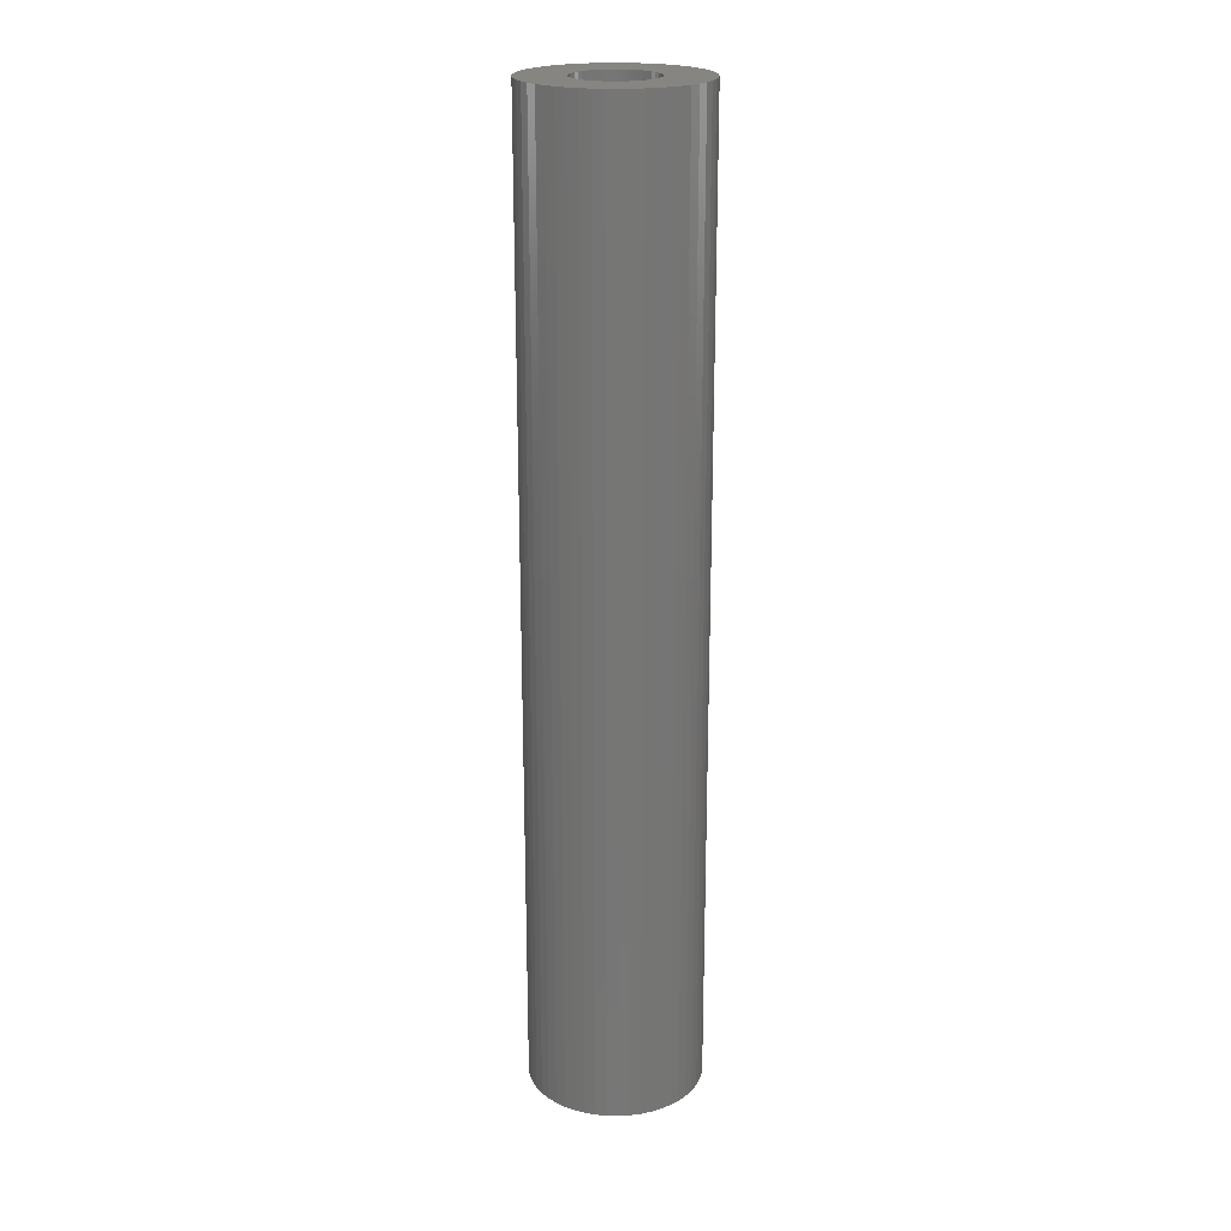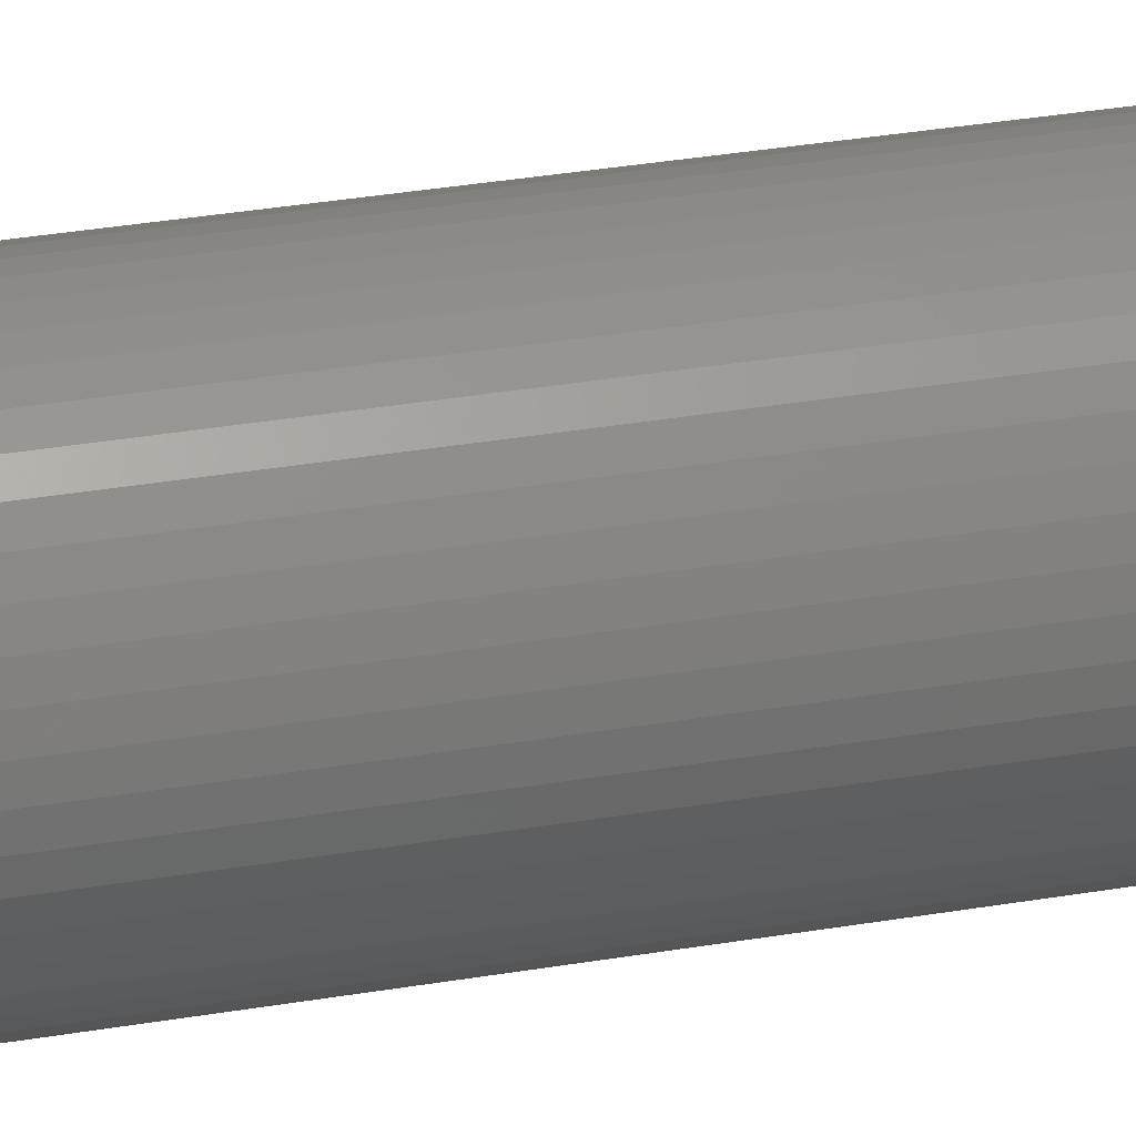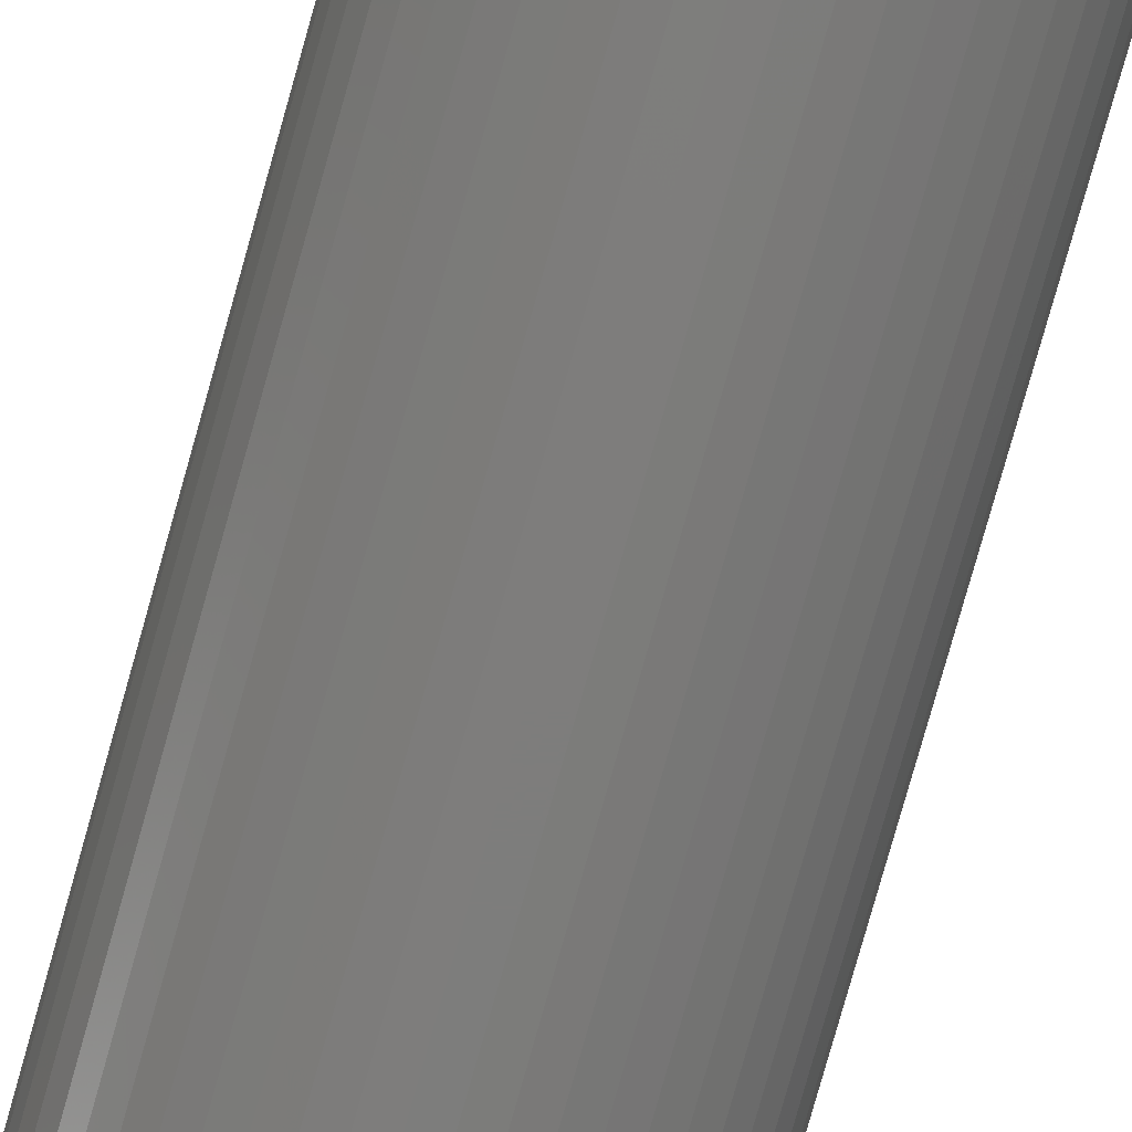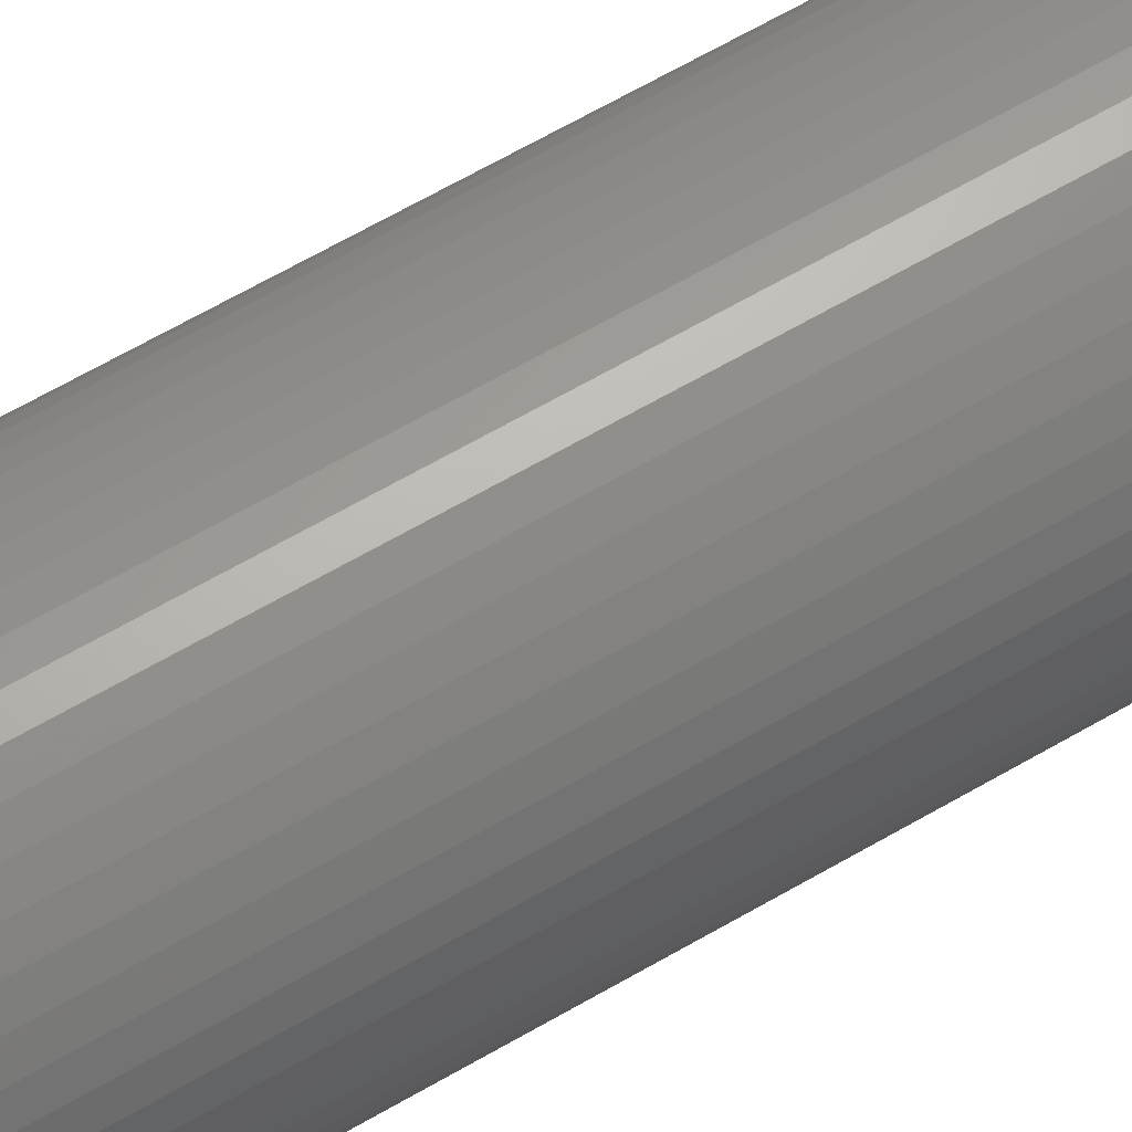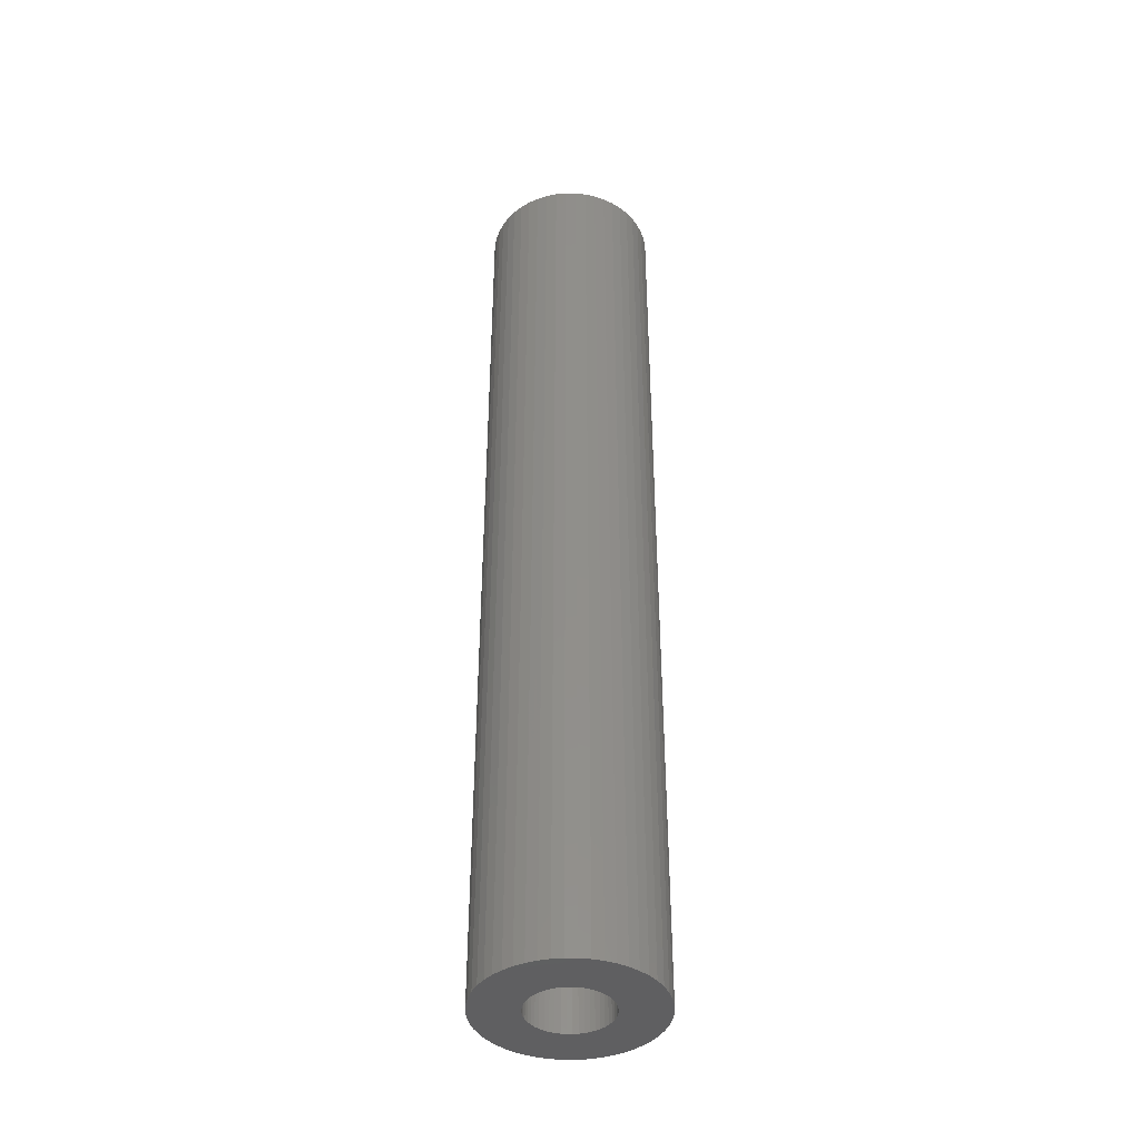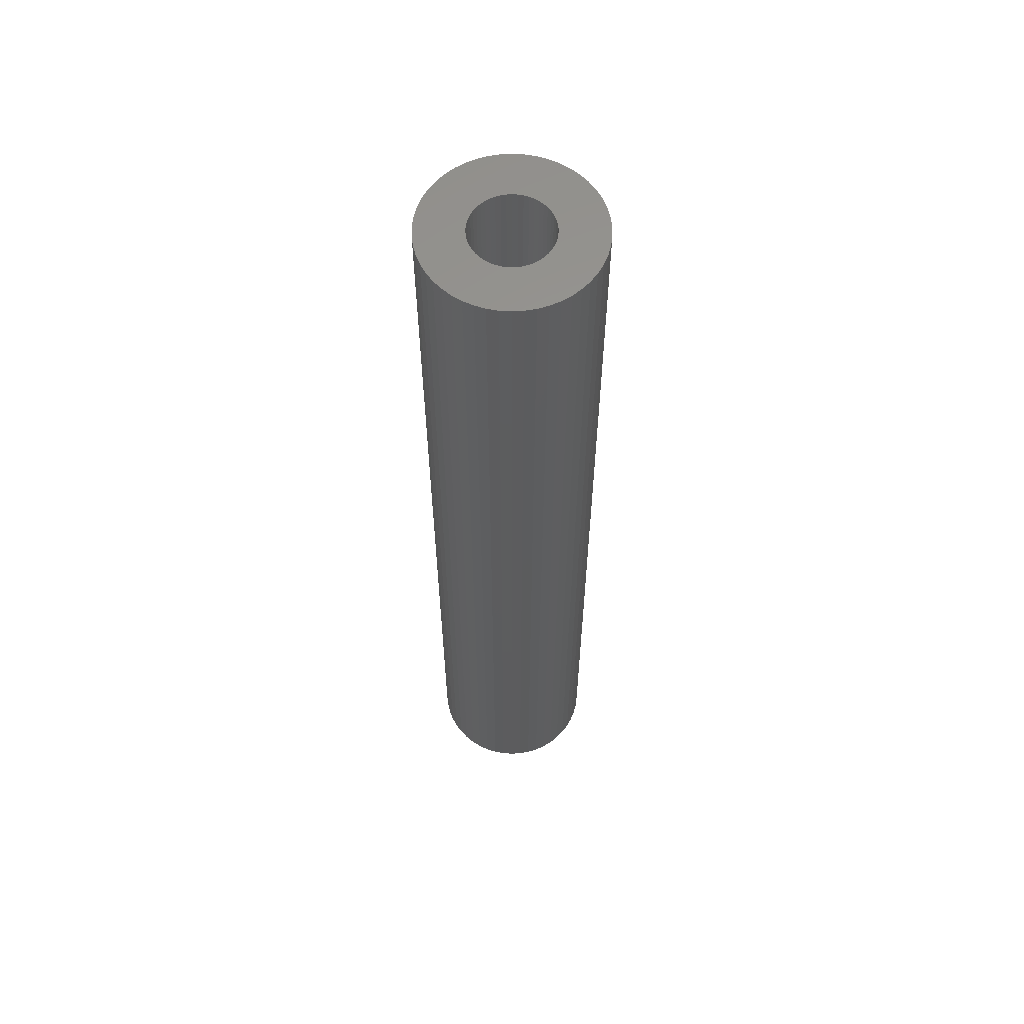
<metadata>
{"format":"stl","ext":"stl","renderer":"f3d","projection":"perspective","resolution":1024,"background":"white","views":[{"elev":21.4,"azim":95.5,"up":"+Z"},{"elev":30.3,"azim":75.7,"up":"+Y"},{"elev":-76.9,"azim":164.4,"up":"+Y"},{"elev":60.7,"azim":58.7,"up":"+Y"},{"elev":-41.0,"azim":-22.2,"up":"+Z"},{"elev":59.8,"azim":-111.4,"up":"+Z"}]}
</metadata>
<code>
# stl→obj: 200 verts, 400 faces
v 3.25 0 0
v 3.224 0.4073 78
v 3.224 0.4073 0
v 3.25 0 78
v -3.25 0 78
v -3.224 0.4073 0
v -3.224 0.4073 78
v -3.25 0 0
v -0.2041 3.244 0
v 0.2041 3.244 78
v -0.2041 3.244 78
v 0.2041 3.244 0
v 0.2041 -3.244 0
v -0.2041 -3.244 78
v 0.2041 -3.244 78
v -0.2041 -3.244 0
v 2.072 2.504 0
v 2.369 2.225 78
v 2.072 2.504 78
v 2.369 2.225 0
v -2.369 2.225 0
v -2.072 2.504 78
v -2.369 2.225 78
v -2.072 2.504 0
v -1.384 2.941 0
v -1.004 3.091 78
v -1.384 2.941 78
v -1.004 3.091 0
v 3.022 1.196 0
v 2.848 1.566 78
v 2.848 1.566 0
v 3.022 1.196 78
v 2.629 1.91 78
v 2.629 1.91 0
v 1.004 3.091 0
v 1.384 2.941 78
v 1.004 3.091 78
v 1.384 2.941 0
v 0.609 3.192 0
v 0.609 3.192 78
v 1.741 2.744 0
v 1.741 2.744 78
v -3.022 1.196 78
v -2.848 1.566 0
v -2.848 1.566 78
v -3.022 1.196 0
v -2.629 1.91 78
v -2.629 1.91 0
v -3.148 0.8082 78
v -3.148 0.8082 0
v -1.741 2.744 0
v -1.741 2.744 78
v -0.609 3.192 0
v -0.609 3.192 78
v 0.609 -3.192 0
v 0.609 -3.192 78
v 1.741 -2.744 0
v 1.384 -2.941 78
v 1.741 -2.744 78
v 1.384 -2.941 0
v 3.148 0.8082 0
v 3.148 0.8082 78
v 3.224 -0.4073 0
v 3.224 -0.4073 78
v 3.022 -1.196 0
v 3.148 -0.8082 78
v 3.148 -0.8082 0
v 3.022 -1.196 78
v -2.848 -1.566 78
v -3.022 -1.196 0
v -3.022 -1.196 78
v -2.848 -1.566 0
v 2.072 -2.504 0
v 2.072 -2.504 78
v -3.148 -0.8082 0
v -3.148 -0.8082 78
v 2.369 -2.225 0
v 2.369 -2.225 78
v 1.004 -3.091 0
v 1.004 -3.091 78
v 2.848 -1.566 0
v 2.848 -1.566 78
v 2.629 -1.91 0
v 2.629 -1.91 78
v -0.609 -3.192 78
v -0.609 -3.192 0
v -1.004 -3.091 0
v -1.384 -2.941 78
v -1.004 -3.091 78
v -1.384 -2.941 0
v -2.369 -2.225 78
v -2.629 -1.91 0
v -2.629 -1.91 78
v -2.369 -2.225 0
v -2.072 -2.504 0
v -2.072 -2.504 78
v -3.224 -0.4073 0
v -3.224 -0.4073 78
v -1.741 -2.744 78
v -1.741 -2.744 0
v 7 0 78
v 6.945 0.8773 0
v 6.945 0.8773 78
v 7 0 0
v -7 0 0
v -6.945 0.8773 78
v -6.945 0.8773 0
v -7 0 78
v 0.4395 6.986 0
v -0.4395 6.986 78
v 0.4395 6.986 78
v -0.4395 6.986 0
v -0.4395 -6.986 0
v 0.4395 -6.986 78
v -0.4395 -6.986 78
v 0.4395 -6.986 0
v 5.103 4.792 0
v 4.462 5.394 78
v 5.103 4.792 78
v 4.462 5.394 0
v -4.462 5.394 0
v -5.103 4.792 78
v -4.462 5.394 78
v -5.103 4.792 0
v -2.163 6.657 0
v -2.98 6.334 78
v -2.163 6.657 78
v -2.98 6.334 0
v 6.508 2.577 78
v 6.134 3.372 0
v 6.134 3.372 78
v 6.508 2.577 0
v 6.78 1.741 0
v 6.78 1.741 78
v 2.98 6.334 0
v 2.163 6.657 78
v 2.98 6.334 78
v 2.163 6.657 0
v 3.751 5.91 0
v 3.751 5.91 78
v -6.508 2.577 0
v -6.134 3.372 78
v -6.134 3.372 0
v -6.508 2.577 78
v -6.78 1.741 0
v -6.78 1.741 78
v -1.312 6.876 0
v -1.312 6.876 78
v 5.663 4.114 78
v 5.663 4.114 0
v 1.312 6.876 78
v 1.312 6.876 0
v -5.663 4.114 78
v -5.663 4.114 0
v 6.945 -0.8773 78
v 6.78 -1.741 78
v 6.508 -2.577 78
v 6.134 -3.372 78
v -3.751 5.91 78
v 5.663 -4.114 78
v 5.103 -4.792 78
v 4.462 -5.394 78
v 3.751 -5.91 78
v 2.98 -6.334 78
v 2.163 -6.657 78
v 1.312 -6.876 78
v -1.312 -6.876 78
v -2.163 -6.657 78
v -2.98 -6.334 78
v -3.751 -5.91 78
v -4.462 -5.394 78
v -5.103 -4.792 78
v -5.663 -4.114 78
v -6.134 -3.372 78
v -6.508 -2.577 78
v -6.78 -1.741 78
v -6.945 -0.8773 78
v -3.751 5.91 0
v 6.945 -0.8773 0
v 6.508 -2.577 0
v 6.134 -3.372 0
v -6.134 -3.372 0
v -6.508 -2.577 0
v -5.663 -4.114 0
v 6.78 -1.741 0
v 5.663 -4.114 0
v 5.103 -4.792 0
v 4.462 -5.394 0
v 3.751 -5.91 0
v 2.98 -6.334 0
v 2.163 -6.657 0
v 1.312 -6.876 0
v -1.312 -6.876 0
v -2.163 -6.657 0
v -2.98 -6.334 0
v -3.751 -5.91 0
v -4.462 -5.394 0
v -5.103 -4.792 0
v -6.78 -1.741 0
v -6.945 -0.8773 0
f 1 2 3
f 2 1 4
f 5 6 7
f 6 5 8
f 9 10 11
f 10 9 12
f 13 14 15
f 14 13 16
f 17 18 19
f 18 17 20
f 21 22 23
f 22 21 24
f 25 26 27
f 26 25 28
f 29 30 31
f 30 29 32
f 31 33 34
f 33 31 30
f 35 36 37
f 36 35 38
f 39 37 40
f 37 39 35
f 41 19 42
f 19 41 17
f 43 44 45
f 44 43 46
f 47 21 23
f 21 47 48
f 49 46 43
f 46 49 50
f 51 27 52
f 27 51 25
f 53 11 54
f 11 53 9
f 55 15 56
f 15 55 13
f 57 58 59
f 58 57 60
f 61 32 29
f 32 61 62
f 3 62 61
f 62 3 2
f 34 18 20
f 18 34 33
f 12 40 10
f 40 12 39
f 38 42 36
f 42 38 41
f 45 48 47
f 48 45 44
f 7 50 49
f 50 7 6
f 24 52 22
f 52 24 51
f 28 54 26
f 54 28 53
f 63 4 1
f 4 63 64
f 65 66 67
f 66 65 68
f 67 64 63
f 64 67 66
f 69 70 71
f 70 69 72
f 73 59 74
f 59 73 57
f 71 75 76
f 75 71 70
f 77 74 78
f 74 77 73
f 79 56 80
f 56 79 55
f 60 80 58
f 80 60 79
f 81 68 65
f 68 81 82
f 83 82 81
f 82 83 84
f 16 85 14
f 85 16 86
f 87 88 89
f 88 87 90
f 86 89 85
f 89 86 87
f 91 92 93
f 92 91 94
f 95 91 96
f 91 95 94
f 76 97 98
f 97 76 75
f 98 8 5
f 8 98 97
f 77 84 83
f 84 77 78
f 90 99 88
f 99 90 100
f 100 96 99
f 96 100 95
f 93 72 69
f 72 93 92
f 101 102 103
f 102 101 104
f 105 106 107
f 106 105 108
f 109 110 111
f 110 109 112
f 113 114 115
f 114 113 116
f 117 118 119
f 118 117 120
f 121 122 123
f 122 121 124
f 125 126 127
f 126 125 128
f 129 130 131
f 130 129 132
f 103 133 134
f 133 103 102
f 135 136 137
f 136 135 138
f 139 137 140
f 137 139 135
f 141 142 143
f 142 141 144
f 145 144 141
f 144 145 146
f 147 127 148
f 127 147 125
f 134 132 129
f 132 134 133
f 149 117 119
f 117 149 150
f 131 150 149
f 150 131 130
f 138 151 136
f 151 138 152
f 152 111 151
f 111 152 109
f 120 140 118
f 140 120 139
f 143 153 154
f 153 143 142
f 154 122 124
f 122 154 153
f 107 146 145
f 146 107 106
f 4 101 103
f 2 103 134
f 101 4 155
f 62 134 129
f 64 155 4
f 32 129 131
f 155 64 156
f 30 131 149
f 66 156 64
f 33 149 119
f 156 66 157
f 18 119 118
f 68 157 66
f 19 118 140
f 157 68 158
f 82 158 68
f 103 2 4
f 134 62 2
f 129 32 62
f 42 140 137
f 131 30 32
f 149 33 30
f 119 18 33
f 36 137 136
f 118 19 18
f 140 42 19
f 137 36 42
f 37 136 151
f 136 37 36
f 151 40 37
f 111 40 151
f 111 10 40
f 111 11 10
f 110 11 111
f 110 54 11
f 148 54 110
f 54 148 26
f 127 26 148
f 26 127 27
f 126 27 127
f 27 126 52
f 159 52 126
f 52 159 22
f 123 22 159
f 22 123 23
f 122 23 123
f 23 122 47
f 153 47 122
f 47 153 45
f 142 45 153
f 158 82 160
f 84 160 82
f 160 84 161
f 78 161 84
f 161 78 162
f 74 162 78
f 162 74 163
f 59 163 74
f 163 59 164
f 58 164 59
f 164 58 165
f 80 165 58
f 165 80 166
f 56 166 80
f 56 114 166
f 15 114 56
f 14 114 15
f 14 115 114
f 85 115 14
f 167 85 89
f 85 167 115
f 168 89 88
f 169 88 99
f 170 99 96
f 89 168 167
f 171 96 91
f 172 91 93
f 173 93 69
f 88 169 168
f 174 69 71
f 175 71 76
f 176 76 98
f 177 98 5
f 45 142 43
f 99 170 169
f 144 43 142
f 96 171 170
f 43 144 49
f 91 172 171
f 146 49 144
f 93 173 172
f 49 146 7
f 69 174 173
f 106 7 146
f 71 175 174
f 7 106 5
f 76 176 175
f 108 5 106
f 98 177 176
f 5 108 177
f 128 159 126
f 159 128 178
f 178 123 159
f 123 178 121
f 112 148 110
f 148 112 147
f 155 104 101
f 104 155 179
f 158 180 157
f 180 158 181
f 182 175 183
f 175 182 174
f 184 174 182
f 174 184 173
f 1 104 179
f 63 179 185
f 104 1 102
f 67 185 180
f 3 102 1
f 65 180 181
f 102 3 133
f 81 181 186
f 61 133 3
f 83 186 187
f 133 61 132
f 77 187 188
f 29 132 61
f 73 188 189
f 132 29 130
f 31 130 29
f 179 63 1
f 185 67 63
f 180 65 67
f 57 189 190
f 181 81 65
f 186 83 81
f 187 77 83
f 60 190 191
f 188 73 77
f 189 57 73
f 190 60 57
f 79 191 192
f 191 79 60
f 192 55 79
f 116 55 192
f 116 13 55
f 116 16 13
f 113 16 116
f 113 86 16
f 193 86 113
f 86 193 87
f 194 87 193
f 87 194 90
f 195 90 194
f 90 195 100
f 196 100 195
f 100 196 95
f 197 95 196
f 95 197 94
f 198 94 197
f 94 198 92
f 184 92 198
f 92 184 72
f 182 72 184
f 130 31 150
f 34 150 31
f 150 34 117
f 20 117 34
f 117 20 120
f 17 120 20
f 120 17 139
f 41 139 17
f 139 41 135
f 38 135 41
f 135 38 138
f 35 138 38
f 138 35 152
f 39 152 35
f 39 109 152
f 12 109 39
f 9 109 12
f 9 112 109
f 53 112 9
f 147 53 28
f 53 147 112
f 125 28 25
f 128 25 51
f 178 51 24
f 28 125 147
f 121 24 21
f 124 21 48
f 154 48 44
f 25 128 125
f 143 44 46
f 141 46 50
f 145 50 6
f 107 6 8
f 72 182 70
f 51 178 128
f 183 70 182
f 24 121 178
f 70 183 75
f 21 124 121
f 199 75 183
f 48 154 124
f 75 199 97
f 44 143 154
f 200 97 199
f 46 141 143
f 97 200 8
f 50 145 141
f 105 8 200
f 6 107 145
f 8 105 107
f 190 163 164
f 163 190 189
f 157 185 156
f 185 157 180
f 198 173 184
f 173 198 172
f 183 176 199
f 176 183 175
f 200 108 105
f 108 200 177
f 188 161 162
f 161 188 187
f 191 164 165
f 164 191 190
f 192 165 166
f 165 192 191
f 116 166 114
f 166 116 192
f 156 179 155
f 179 156 185
f 160 181 158
f 181 160 186
f 161 186 160
f 186 161 187
f 193 115 167
f 115 193 113
f 195 168 169
f 168 195 194
f 196 169 170
f 169 196 195
f 194 167 168
f 167 194 193
f 199 177 200
f 177 199 176
f 189 162 163
f 162 189 188
f 197 170 171
f 170 197 196
f 198 171 172
f 171 198 197

</code>
